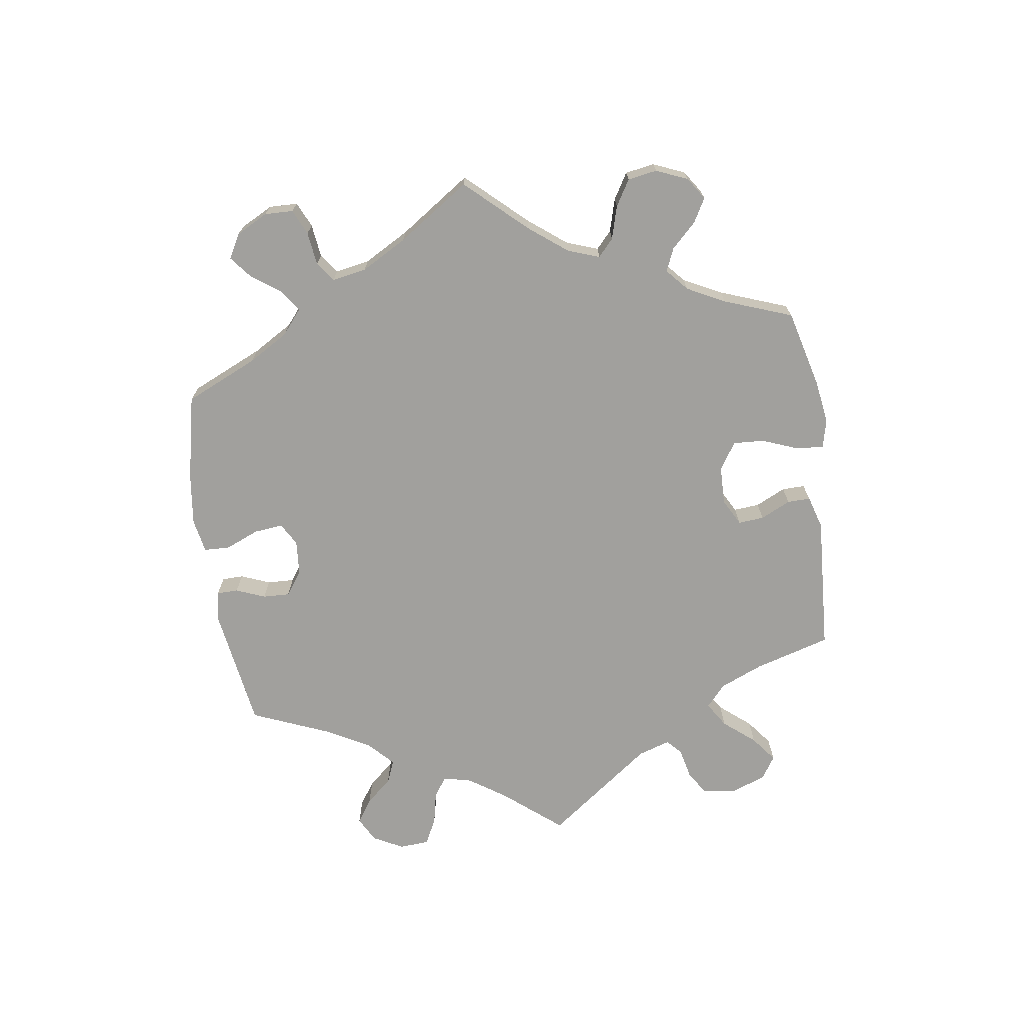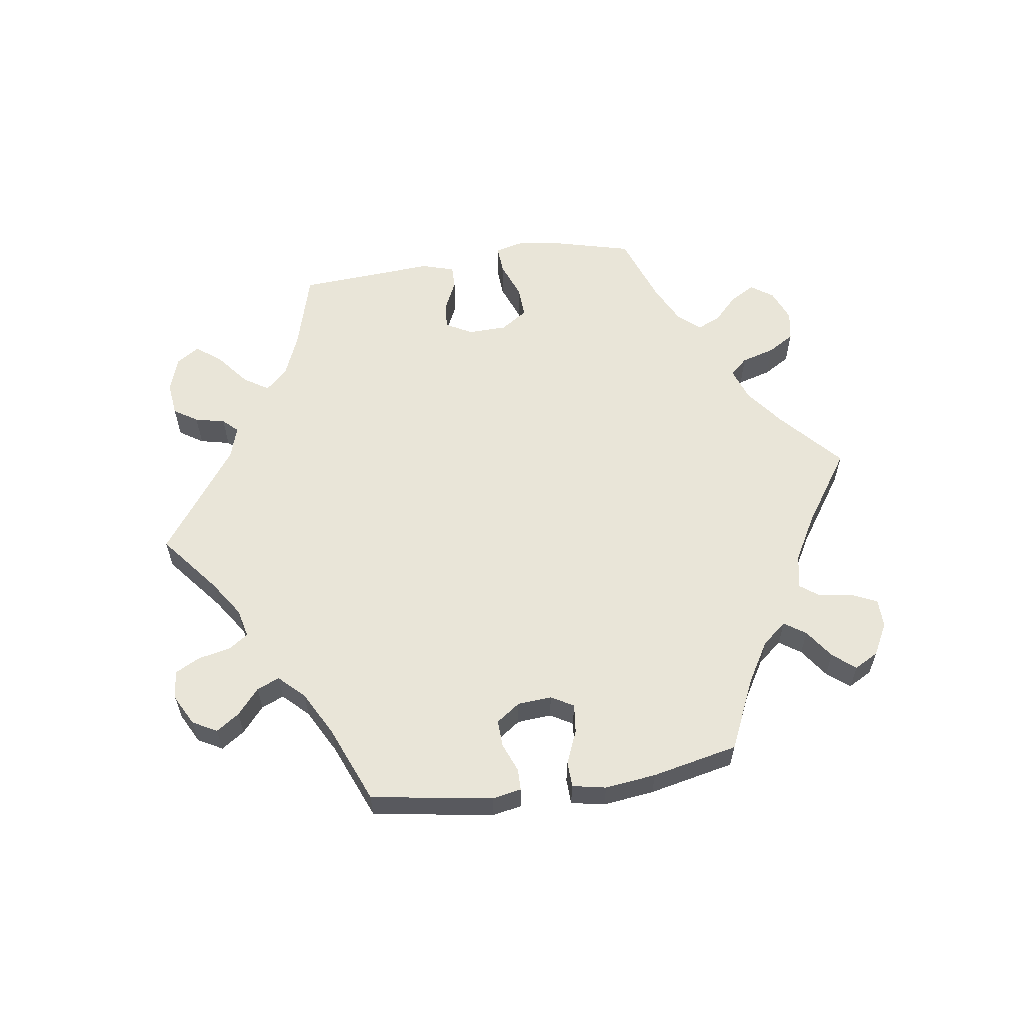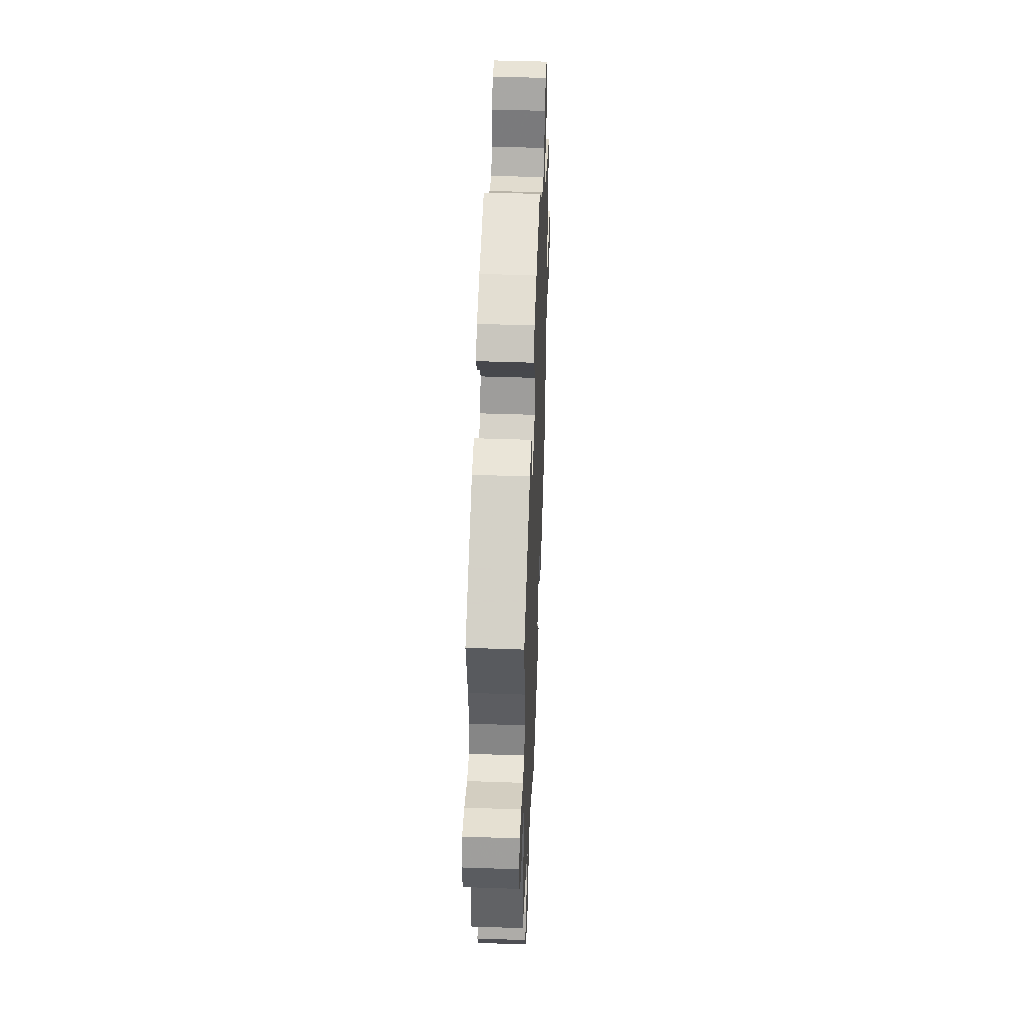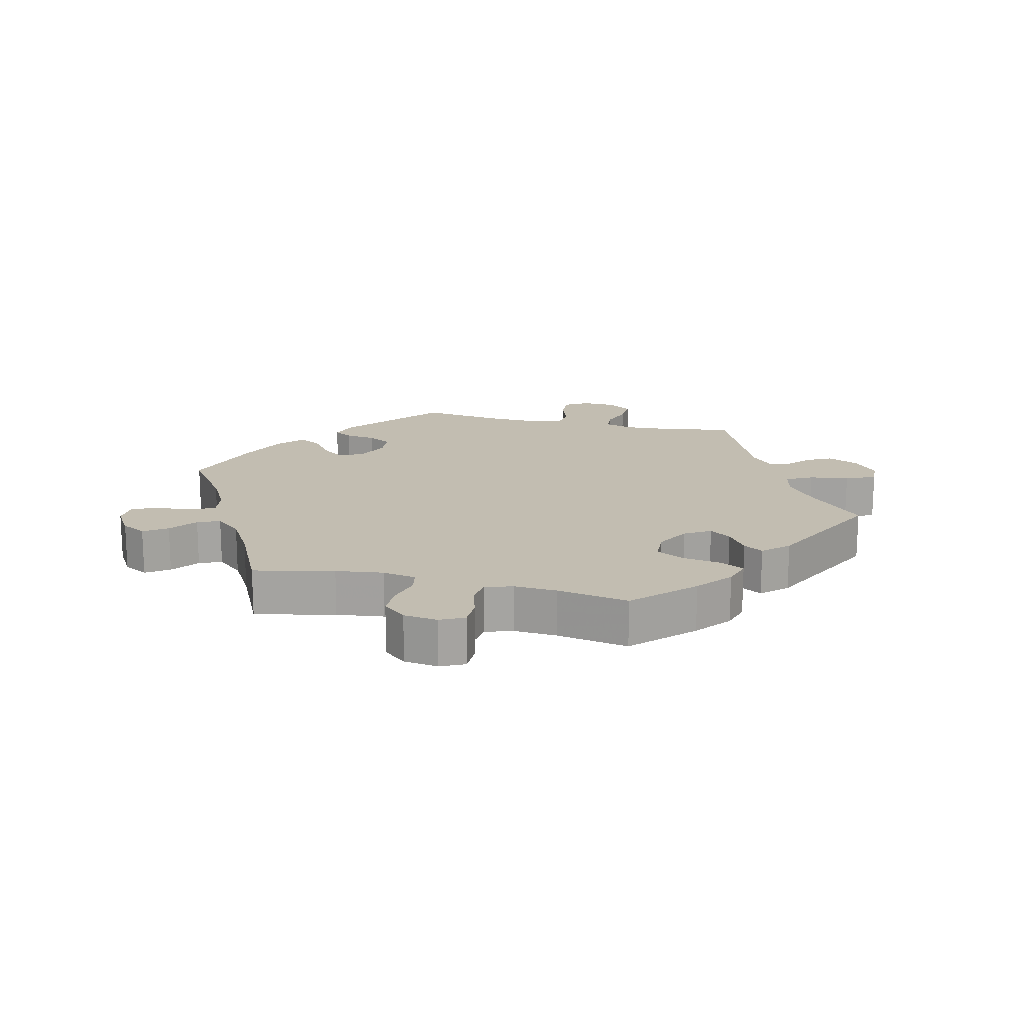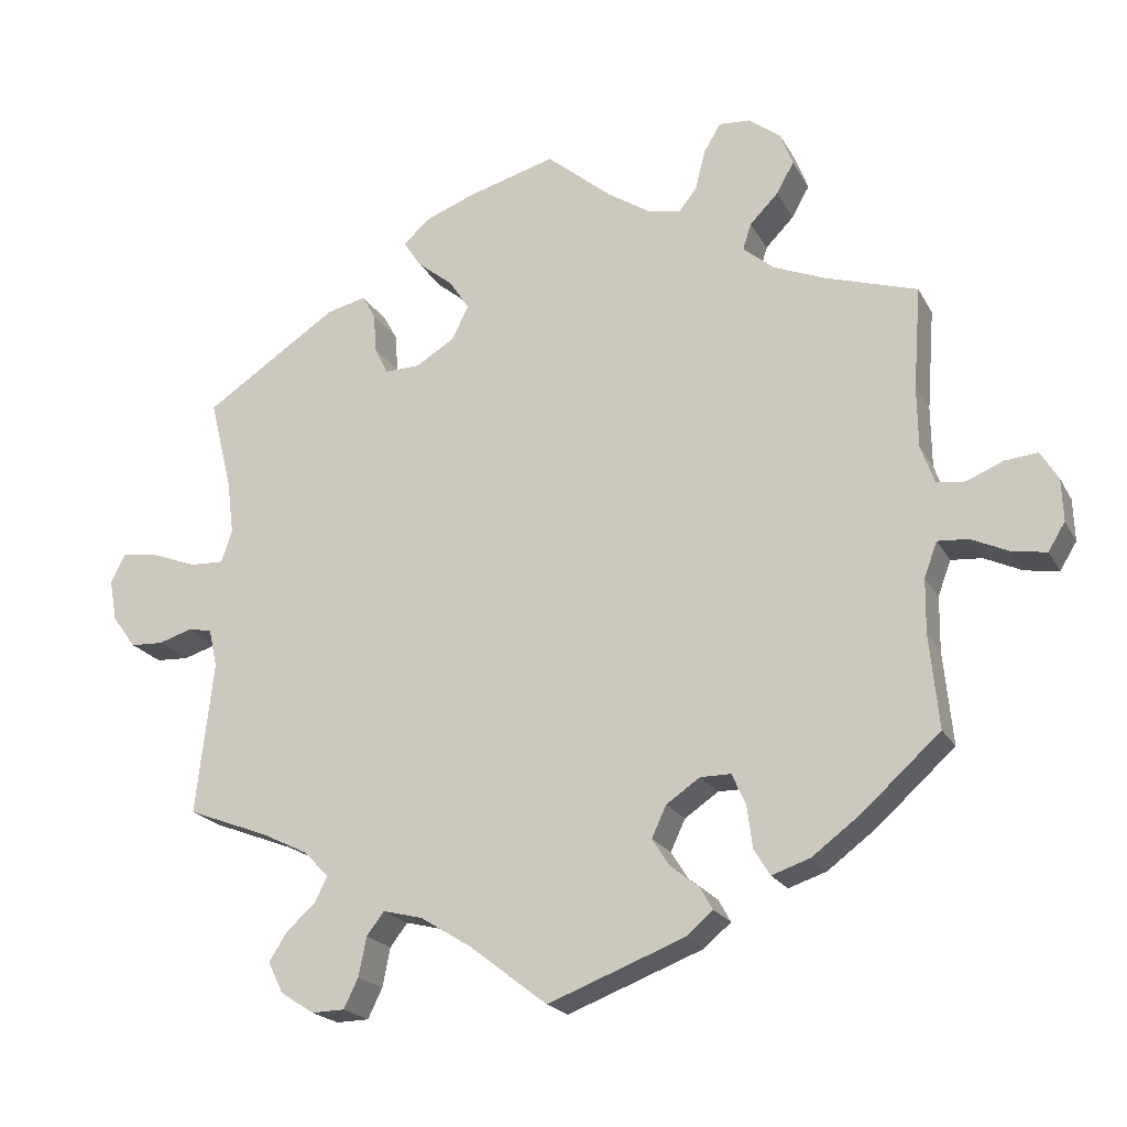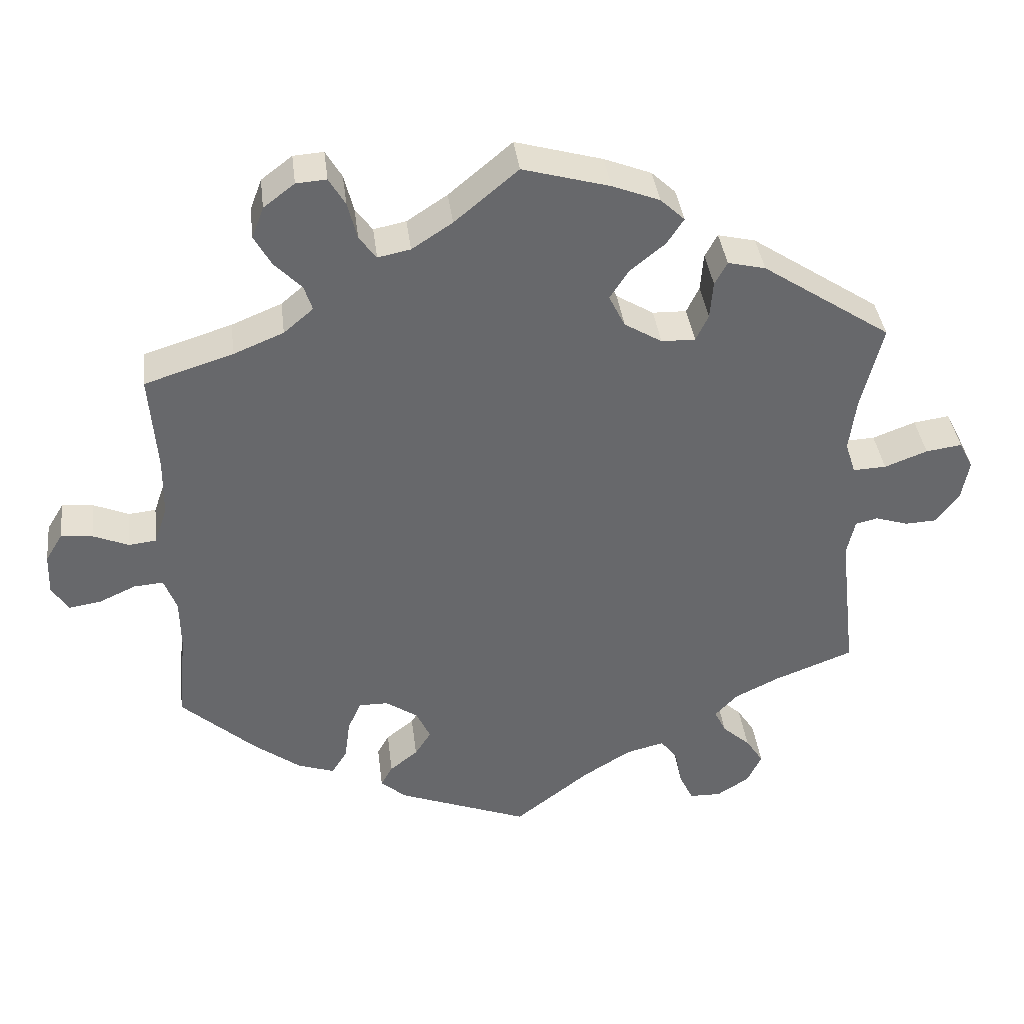
<metadata>
{"format":"obj","ext":"obj","renderer":"f3d","projection":"perspective","resolution":1024,"background":"white","views":[{"elev":-71.6,"azim":-51.9,"up":"+Y"},{"elev":59.7,"azim":-158.4,"up":"+Y"},{"elev":45.8,"azim":92.3,"up":"+Z"},{"elev":17.0,"azim":-16.4,"up":"+Y"},{"elev":-20.6,"azim":-158.5,"up":"+Z"},{"elev":38.1,"azim":-6.9,"up":"+Z"}]}
</metadata>
<code>
v -0.38 0.07 0.327
v -0.312 0.07 0.355
v -0.272 0.07 0.389
v -0.283 0.07 0.423
v -0.32 0.07 0.461
v -0.343 0.07 0.502
v -0.327 0.07 0.545
v -0.285 0.07 0.577
v -0.244 0.07 0.58
v -0.222 0.07 0.543
v -0.209 0.07 0.492
v -0.186 0.07 0.461
v -0.142 0.07 0.47
v -0.087 0.07 0.506
v -0.001 0.07 0.578
v 0.117 0.07 0.545
v 0.181 0.07 0.52
v 0.214 0.07 0.489
v 0.191 0.07 0.454
v 0.144 0.07 0.416
v 0.118 0.07 0.376
v 0.14 0.07 0.332
v 0.191 0.07 0.301
v 0.237 0.07 0.3
v 0.254 0.07 0.336
v 0.258 0.07 0.387
v 0.275 0.07 0.418
v 0.326 0.07 0.406
v 0.501 0.07 0.29
v 0.472 0.07 0.172
v 0.463 0.07 0.101
v 0.477 0.07 0.058
v 0.522 0.07 0.06
v 0.58 0.07 0.082
v 0.629 0.07 0.089
v 0.648 0.07 0.052
v 0.638 0.07 -0.003
v 0.607 0.07 -0.045
v 0.564 0.07 -0.047
v 0.519 0.07 -0.033
v 0.489 0.07 -0.04
v 0.478 0.07 -0.09
v 0.501 0.07 -0.289
v 0.394 0.07 -0.33
v 0.333 0.07 -0.36
v 0.302 0.07 -0.393
v 0.318 0.07 -0.426
v 0.356 0.07 -0.46
v 0.38 0.07 -0.497
v 0.36 0.07 -0.538
v 0.316 0.07 -0.566
v 0.273 0.07 -0.565
v 0.254 0.07 -0.526
v 0.244 0.07 -0.475
v 0.221 0.07 -0.445
v 0.169 0.07 -0.458
v 0.103 0.07 -0.499
v 0.001 0.07 -0.578
v -0.177 0.07 -0.51
v -0.212 0.07 -0.48
v -0.196 0.07 -0.451
v -0.158 0.07 -0.421
v -0.136 0.07 -0.386
v -0.155 0.07 -0.345
v -0.199 0.07 -0.315
v -0.239 0.07 -0.315
v -0.257 0.07 -0.356
v -0.264 0.07 -0.411
v -0.285 0.07 -0.445
v -0.335 0.07 -0.428
v -0.399 0.07 -0.38
v -0.5 0.07 -0.289
v -0.488 0.07 -0.167
v -0.489 0.07 -0.096
v -0.506 0.07 -0.051
v -0.546 0.07 -0.054
v -0.596 0.07 -0.077
v -0.64 0.07 -0.084
v -0.662 0.07 -0.048
v -0.66 0.07 0.007
v -0.637 0.07 0.045
v -0.594 0.07 0.041
v -0.546 0.07 0.021
v -0.509 0.07 0.025
v -0.491 0.07 0.076
v -0.49 0.07 0.156
v -0.5 0.07 0.289
v -0.38 0 0.327
v -0.312 0 0.355
v -0.272 0 0.389
v -0.283 0 0.423
v -0.32 0 0.461
v -0.343 0 0.502
v -0.327 0 0.545
v -0.285 0 0.577
v -0.244 0 0.58
v -0.222 0 0.543
v -0.209 0 0.492
v -0.186 0 0.461
v -0.142 0 0.47
v -0.087 0 0.506
v -0.001 0 0.578
v 0.117 0 0.545
v 0.181 0 0.52
v 0.214 0 0.489
v 0.191 0 0.454
v 0.144 0 0.416
v 0.118 0 0.376
v 0.14 0 0.332
v 0.191 0 0.301
v 0.237 0 0.3
v 0.254 0 0.336
v 0.258 0 0.387
v 0.275 0 0.418
v 0.326 0 0.406
v 0.501 0 0.29
v 0.472 0 0.172
v 0.463 0 0.101
v 0.477 0 0.058
v 0.522 0 0.06
v 0.58 0 0.082
v 0.629 0 0.089
v 0.648 0 0.052
v 0.638 0 -0.003
v 0.607 0 -0.045
v 0.564 0 -0.047
v 0.519 0 -0.033
v 0.489 0 -0.04
v 0.478 0 -0.09
v 0.501 0 -0.289
v 0.394 0 -0.33
v 0.333 0 -0.36
v 0.302 0 -0.393
v 0.318 0 -0.426
v 0.356 0 -0.46
v 0.38 0 -0.497
v 0.36 0 -0.538
v 0.316 0 -0.566
v 0.273 0 -0.565
v 0.254 0 -0.526
v 0.244 0 -0.475
v 0.221 0 -0.445
v 0.169 0 -0.458
v 0.103 0 -0.499
v 0.001 0 -0.578
v -0.177 0 -0.51
v -0.212 0 -0.48
v -0.196 0 -0.451
v -0.158 0 -0.421
v -0.136 0 -0.386
v -0.155 0 -0.345
v -0.199 0 -0.315
v -0.239 0 -0.315
v -0.257 0 -0.356
v -0.264 0 -0.411
v -0.285 0 -0.445
v -0.335 0 -0.428
v -0.399 0 -0.38
v -0.5 0 -0.289
v -0.488 0 -0.167
v -0.489 0 -0.096
v -0.506 0 -0.051
v -0.546 0 -0.054
v -0.596 0 -0.077
v -0.64 0 -0.084
v -0.662 0 -0.048
v -0.66 0 0.007
v -0.637 0 0.045
v -0.594 0 0.041
v -0.546 0 0.021
v -0.509 0 0.025
v -0.491 0 0.076
v -0.49 0 0.156
v -0.5 0 0.289
f 86 87 1
f 85 86 1 2
f 84 85 2 3
f 80 81 82 83
f 80 83 84
f 79 80 84
f 76 77 78 79
f 75 76 79 84
f 74 75 84 3
f 70 71 72 73
f 70 73 74 3
f 67 68 69 70
f 66 67 70 3
f 59 60 61 62
f 57 58 59 62
f 56 57 62 63
f 55 56 63 64
f 51 52 53 54
f 51 54 55
f 50 51 55
f 47 48 49 50
f 46 47 50 55
f 45 46 55 64
f 42 43 44
f 41 42 44 45
f 37 38 39 40
f 37 40 41
f 36 37 41
f 33 34 35 36
f 32 33 36 41
f 31 32 41 45
f 27 28 29 30
f 25 26 27 30
f 24 25 30 31
f 23 24 31 45
f 17 18 19 20
f 17 20 21
f 14 15 16 17
f 13 14 17 21
f 12 13 21 22
f 8 9 10 11
f 8 11 12
f 7 8 12
f 4 5 6 7
f 4 7 12
f 3 4 12 22
f 65 66 3 22
f 45 64 65
f 22 23 45 65
f 88 174 173
f 89 88 173 172
f 90 89 172 171
f 170 169 168 167
f 171 170 167
f 171 167 166
f 166 165 164 163
f 171 166 163 162
f 90 171 162 161
f 160 159 158 157
f 90 161 160 157
f 157 156 155 154
f 90 157 154 153
f 149 148 147 146
f 149 146 145 144
f 150 149 144 143
f 151 150 143 142
f 141 140 139 138
f 142 141 138
f 142 138 137
f 137 136 135 134
f 142 137 134 133
f 151 142 133 132
f 131 130 129
f 132 131 129 128
f 127 126 125 124
f 128 127 124
f 128 124 123
f 123 122 121 120
f 128 123 120 119
f 132 128 119 118
f 117 116 115 114
f 117 114 113 112
f 118 117 112 111
f 132 118 111 110
f 107 106 105 104
f 108 107 104
f 104 103 102 101
f 108 104 101 100
f 109 108 100 99
f 98 97 96 95
f 99 98 95
f 99 95 94
f 94 93 92 91
f 99 94 91
f 109 99 91 90
f 109 90 153 152
f 152 151 132
f 152 132 110 109
f 1 88 89 2
f 2 89 90 3
f 3 90 91 4
f 4 91 92 5
f 5 92 93 6
f 6 93 94 7
f 7 94 95 8
f 8 95 96 9
f 9 96 97 10
f 10 97 98 11
f 11 98 99 12
f 12 99 100 13
f 13 100 101 14
f 14 101 102 15
f 15 102 103 16
f 16 103 104 17
f 17 104 105 18
f 18 105 106 19
f 19 106 107 20
f 20 107 108 21
f 21 108 109 22
f 22 109 110 23
f 23 110 111 24
f 24 111 112 25
f 25 112 113 26
f 26 113 114 27
f 27 114 115 28
f 28 115 116 29
f 29 116 117 30
f 30 117 118 31
f 31 118 119 32
f 32 119 120 33
f 33 120 121 34
f 34 121 122 35
f 35 122 123 36
f 36 123 124 37
f 37 124 125 38
f 38 125 126 39
f 39 126 127 40
f 40 127 128 41
f 41 128 129 42
f 42 129 130 43
f 43 130 131 44
f 44 131 132 45
f 45 132 133 46
f 46 133 134 47
f 47 134 135 48
f 48 135 136 49
f 49 136 137 50
f 50 137 138 51
f 51 138 139 52
f 52 139 140 53
f 53 140 141 54
f 54 141 142 55
f 55 142 143 56
f 56 143 144 57
f 57 144 145 58
f 58 145 146 59
f 59 146 147 60
f 60 147 148 61
f 61 148 149 62
f 62 149 150 63
f 63 150 151 64
f 64 151 152 65
f 65 152 153 66
f 66 153 154 67
f 67 154 155 68
f 68 155 156 69
f 69 156 157 70
f 70 157 158 71
f 71 158 159 72
f 72 159 160 73
f 73 160 161 74
f 74 161 162 75
f 75 162 163 76
f 76 163 164 77
f 77 164 165 78
f 78 165 166 79
f 79 166 167 80
f 80 167 168 81
f 81 168 169 82
f 82 169 170 83
f 83 170 171 84
f 84 171 172 85
f 85 172 173 86
f 86 173 174 87
f 87 174 88 1

</code>
